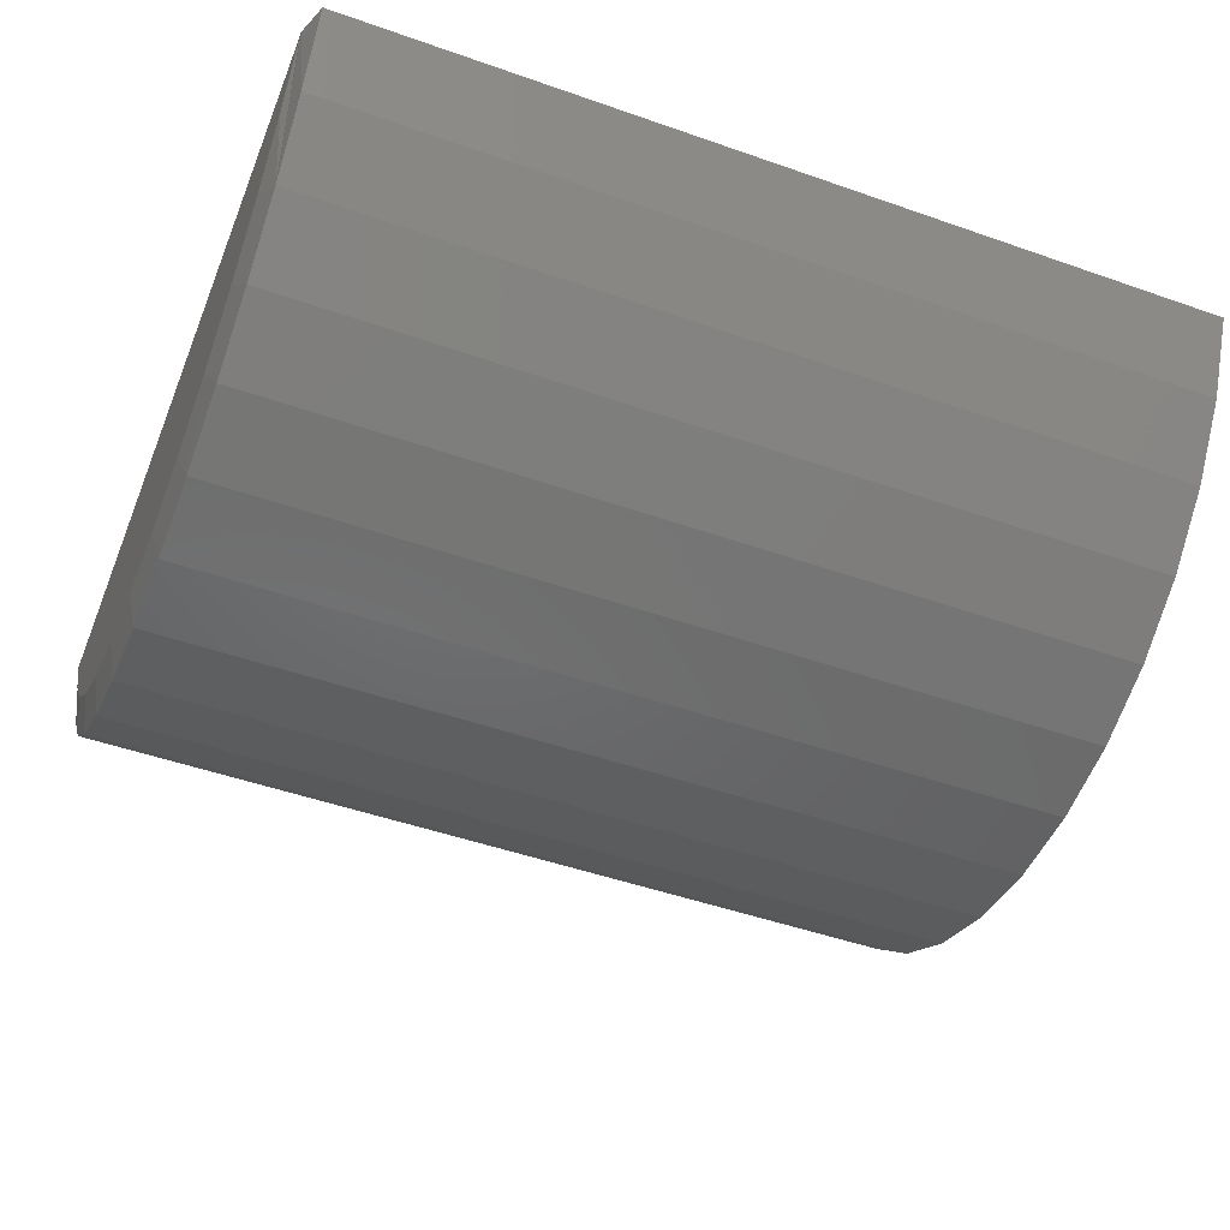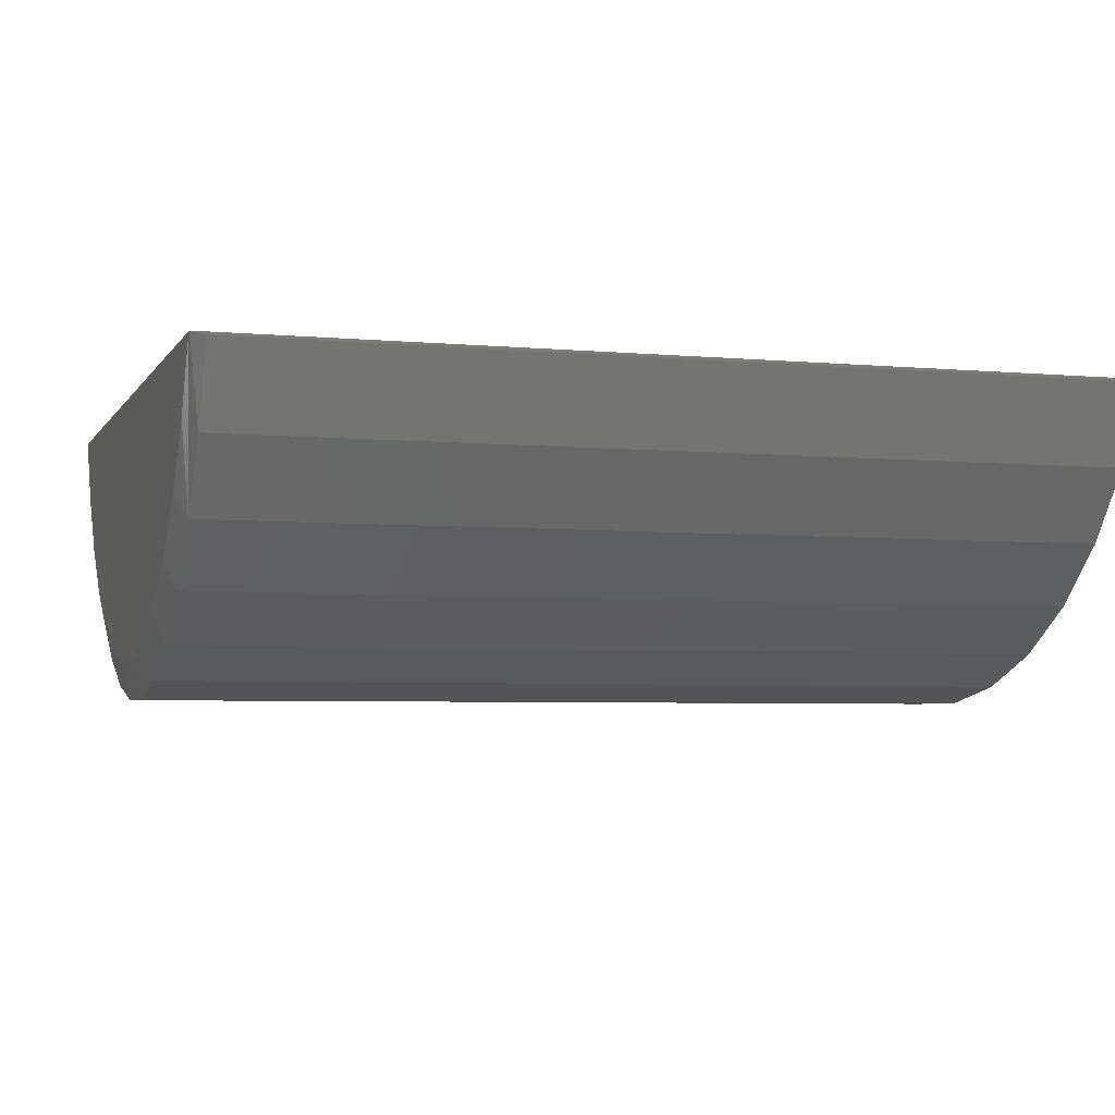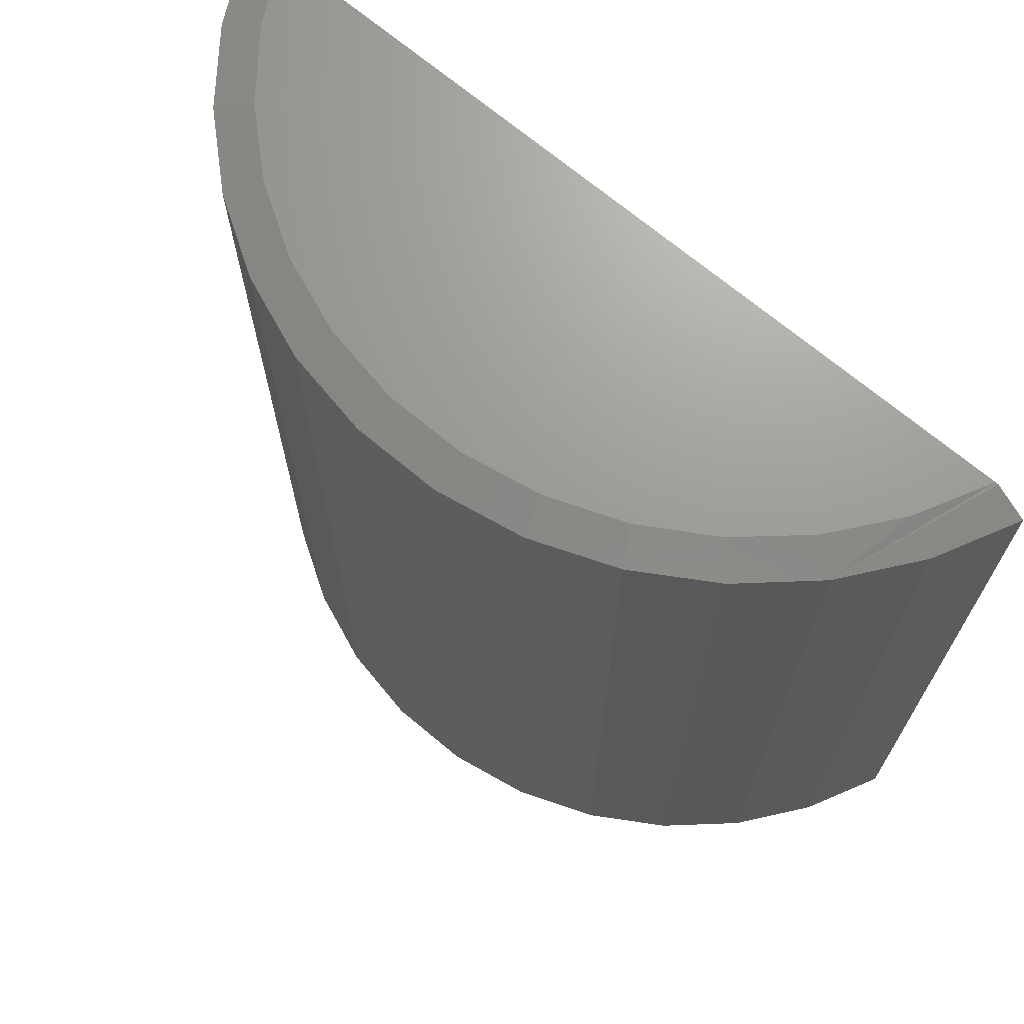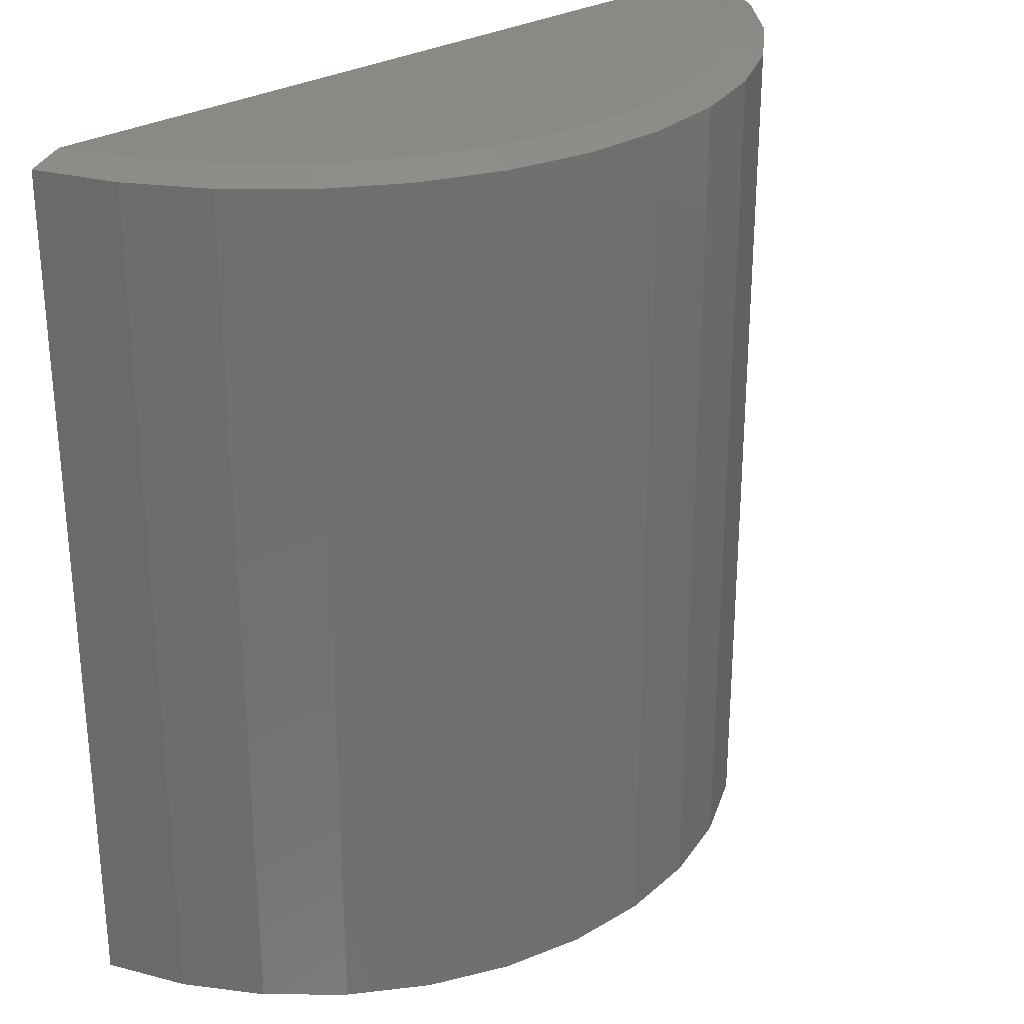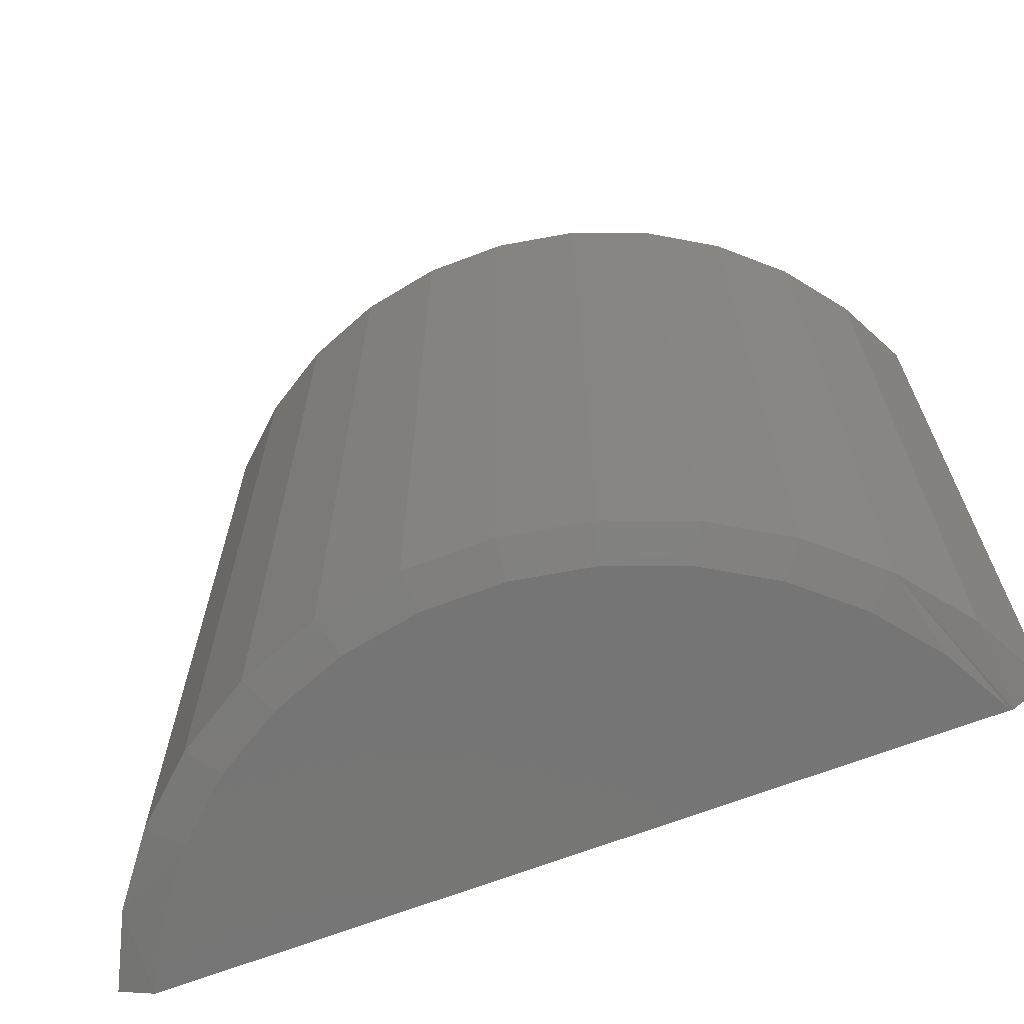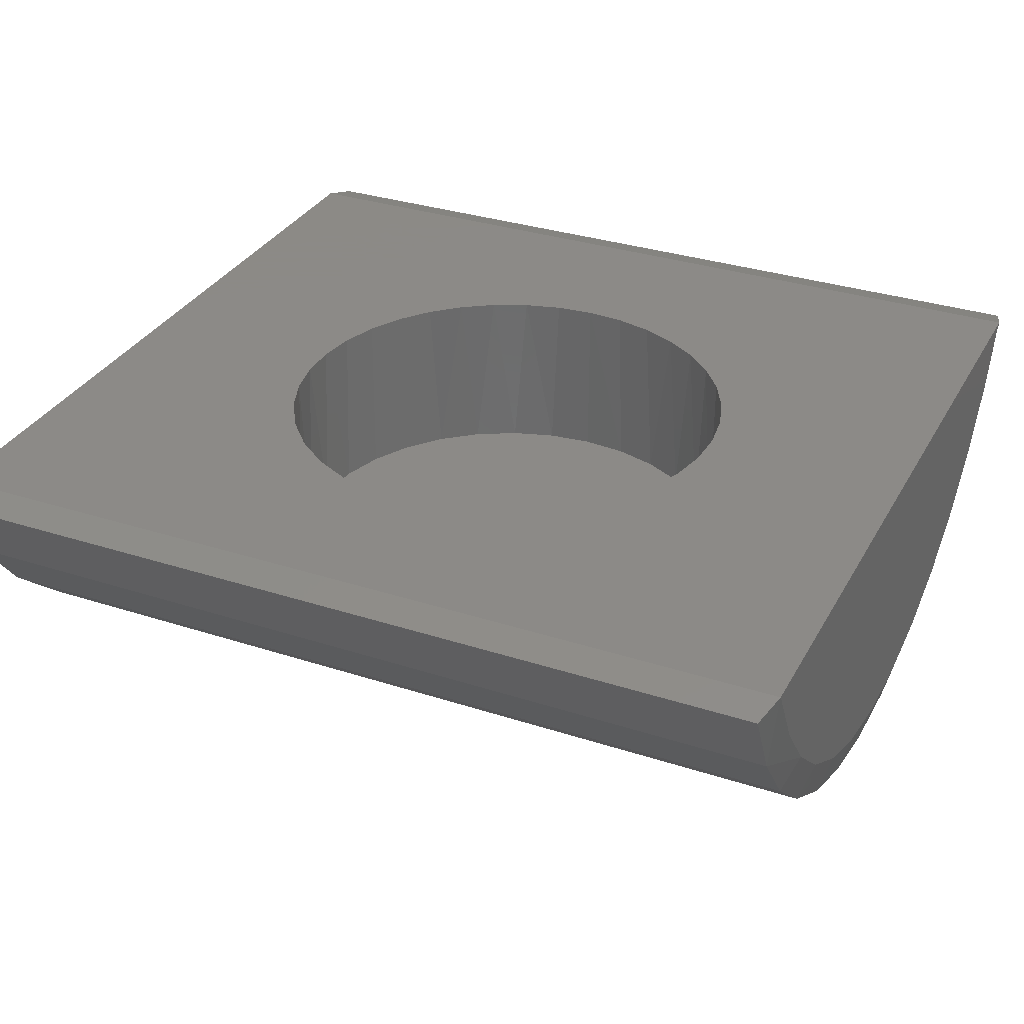
<metadata>
{"format":"stl","ext":"stl","renderer":"f3d","projection":"perspective","resolution":1024,"background":"white","views":[{"elev":-48.1,"azim":-111.5,"up":"+Z"},{"elev":-4.4,"azim":-107.2,"up":"+Z"},{"elev":69.6,"azim":-140.0,"up":"+Y"},{"elev":28.3,"azim":138.2,"up":"+Y"},{"elev":-67.7,"azim":-159.1,"up":"+Y"},{"elev":32.2,"azim":114.6,"up":"+Z"}]}
</metadata>
<code>
# stl→obj: 132 verts, 260 faces
v -0.1044 -0.75 -1.657e-17
v 0.08882 -0.75 -2.84e-17
v 0.08882 -0.5523 -2.84e-17
v 0.05741 -0.5644 -2.648e-17
v 0.0244 -0.5711 -2.446e-17
v -0.009268 -0.572 -2.239e-17
v -0.0426 -0.5672 -2.035e-17
v -0.07464 -0.5569 -1.839e-17
v -0.1044 -0.5412 -1.657e-17
v -0.1044 1.502e-17 -1.657e-17
v -0.1044 -0.2088 -1.657e-17
v -0.07464 -0.1931 -1.839e-17
v -0.0426 -0.1828 -2.035e-17
v -0.009268 -0.178 -2.239e-17
v 0.08882 2.575e-17 -2.84e-17
v 0.0244 -0.1789 -2.446e-17
v 0.05741 -0.1856 -2.648e-17
v 0.08882 -0.1977 -2.84e-17
v -0.3415 -0.75 5.346e-17
v -0.3415 1.862e-18 2.2e-16
v -0.1953 -0.375 0
v -0.1926 -0.3422 -1.117e-17
v -0.1844 -0.3104 -1.167e-17
v -0.1711 -0.2803 -1.248e-17
v -0.153 -0.2529 -1.359e-17
v -0.1306 -0.2288 -1.497e-17
v -0.3438 -0.75 -1.908e-18
v -0.1306 -0.5212 -1.497e-17
v -0.153 -0.4971 -1.359e-17
v -0.1711 -0.4697 -1.248e-17
v -0.1844 -0.4396 -1.167e-17
v -0.1926 -0.4078 -1.117e-17
v -0.3438 -1.08e-16 2.602e-17
v 0.3258 -0.75 1.26e-17
v 0.3258 3.89e-17 -9.842e-17
v 0.3282 1.128e-17 -4.306e-17
v 0.1201 -0.2168 -3.032e-17
v 0.1473 -0.2414 -3.198e-17
v 0.1695 -0.2705 -3.334e-17
v 0.1859 -0.3033 -3.435e-17
v 0.196 -0.3385 -3.497e-17
v 0.1994 -0.375 0
v 0.3282 -0.75 1.882e-16
v 0.196 -0.4115 -3.497e-17
v 0.1859 -0.4467 -3.435e-17
v 0.1695 -0.4795 -3.334e-17
v 0.1473 -0.5086 -3.198e-17
v 0.1201 -0.5332 -3.032e-17
v 0.1844 -0.4505 -0.1484
v 0.1956 -0.4135 -0.1484
v 0.1662 -0.4847 -0.1484
v 0.1416 -0.5146 -0.1484
v 0.1117 -0.5391 -0.1484
v 0.04056 -0.5686 -0.1484
v 0.07759 -0.5573 -0.1484
v 0.002056 -0.5724 -0.1484
v -0.03645 -0.5686 -0.1484
v -0.07347 -0.5573 -0.1484
v -0.1375 -0.5146 -0.1484
v -0.1076 -0.5391 -0.1484
v -0.162 -0.4847 -0.1484
v -0.1803 -0.4505 -0.1484
v -0.1915 -0.4135 -0.1484
v 0.1994 -0.375 -0.1484
v -0.1953 -0.375 -0.1484
v -0.1803 -0.2995 -0.1484
v -0.1915 -0.3365 -0.1484
v -0.162 -0.2653 -0.1484
v -0.1375 -0.2354 -0.1484
v -0.1076 -0.2109 -0.1484
v -0.03645 -0.1814 -0.1484
v -0.07347 -0.1927 -0.1484
v 0.002056 -0.1776 -0.1484
v 0.04056 -0.1814 -0.1484
v 0.07759 -0.1927 -0.1484
v 0.1117 -0.2109 -0.1484
v 0.1416 -0.2354 -0.1484
v 0.1662 -0.2653 -0.1484
v 0.1844 -0.2995 -0.1484
v 0.1956 -0.3365 -0.1484
v 0.08934 -0.75 -0.2107
v -0.04056 -0.75 -0.2225
v 0.02493 -0.75 -0.2225
v -0.3113 -0.75 -0.05811
v -0.271 -0.75 -0.1098
v 0.2554 -0.75 -0.1098
v 0.2956 -0.75 -0.05811
v 0.2065 -0.75 -0.1534
v -0.2221 -0.75 -0.1534
v 0.1505 -0.75 -0.1874
v -0.1662 -0.75 -0.1874
v -0.105 -0.75 -0.2107
v 0.3566 -0.007812 -0.007267
v 0.3566 -0.7422 -0.007267
v 0.3242 -0.007812 -0.07146
v 0.3242 -0.7422 -0.07146
v 0.2806 -0.007812 -0.1287
v 0.2806 -0.7422 -0.1287
v 0.2272 -0.007812 -0.1769
v 0.2272 -0.7422 -0.1769
v 0.166 -0.007812 -0.2146
v 0.166 -0.7422 -0.2146
v 0.09886 -0.007812 -0.2404
v 0.09886 -0.7422 -0.2404
v 0.02815 -0.007812 -0.2536
v 0.02815 -0.7422 -0.2536
v -0.04377 -0.007812 -0.2536
v -0.04377 -0.7422 -0.2536
v -0.1145 -0.007812 -0.2404
v -0.1145 -0.7422 -0.2404
v -0.1816 -0.007812 -0.2146
v -0.1816 -0.7422 -0.2146
v -0.2428 -0.007812 -0.1769
v -0.2428 -0.7422 -0.1769
v -0.2962 -0.007812 -0.1287
v -0.2962 -0.7422 -0.1287
v -0.3398 -0.007812 -0.07146
v -0.3398 -0.7422 -0.07146
v -0.3722 -0.007812 -0.007267
v -0.3722 -0.7422 -0.007267
v 0.02493 2.22e-17 -0.2225
v -0.04056 1.857e-17 -0.2225
v 0.08934 2.578e-17 -0.2107
v -0.3113 3.538e-18 -0.05811
v 0.2956 3.723e-17 -0.05811
v 0.2554 3.5e-17 -0.1098
v -0.271 5.771e-18 -0.1098
v -0.105 1.499e-17 -0.2107
v -0.1662 1.159e-17 -0.1874
v 0.1505 2.917e-17 -0.1874
v -0.2221 8.485e-18 -0.1534
v 0.2065 3.228e-17 -0.1534
f 1 2 3
f 1 3 4
f 1 4 5
f 1 5 6
f 1 6 7
f 1 7 8
f 1 8 9
f 10 11 12
f 10 12 13
f 10 13 14
f 10 14 15
f 15 14 16
f 15 16 17
f 15 17 18
f 19 1 9
f 20 21 22
f 20 22 23
f 20 23 24
f 20 24 25
f 20 25 26
f 20 26 11
f 20 11 10
f 27 19 9
f 27 9 28
f 27 28 29
f 27 29 30
f 27 30 31
f 27 31 32
f 27 32 21
f 27 21 20
f 27 20 33
f 34 3 2
f 35 15 18
f 36 35 18
f 36 18 37
f 36 37 38
f 36 38 39
f 36 39 40
f 36 40 41
f 36 41 42
f 43 36 42
f 43 42 44
f 43 44 45
f 43 45 46
f 43 46 47
f 43 47 48
f 43 48 3
f 43 3 34
f 49 45 50
f 46 45 49
f 51 46 49
f 47 46 51
f 52 47 51
f 48 47 52
f 53 48 52
f 54 4 55
f 54 5 4
f 5 54 56
f 56 6 5
f 6 56 57
f 57 7 6
f 7 57 58
f 58 8 7
f 59 28 60
f 29 28 59
f 61 29 59
f 30 29 61
f 62 30 61
f 62 31 30
f 31 62 63
f 3 48 53
f 3 53 55
f 3 55 4
f 45 44 50
f 50 44 42
f 50 42 64
f 28 9 60
f 60 9 8
f 60 8 58
f 31 63 32
f 32 63 65
f 32 65 21
f 66 23 67
f 24 23 66
f 68 24 66
f 68 25 24
f 25 68 69
f 69 26 25
f 26 69 70
f 26 70 11
f 71 13 72
f 14 13 71
f 73 14 71
f 16 14 73
f 74 16 73
f 17 16 74
f 75 17 74
f 37 76 77
f 77 38 37
f 38 77 78
f 78 39 38
f 39 78 79
f 79 40 39
f 40 79 80
f 18 17 75
f 18 75 76
f 18 76 37
f 23 22 67
f 67 22 21
f 67 21 65
f 13 12 72
f 72 12 11
f 72 11 70
f 40 80 41
f 41 80 64
f 41 64 42
f 71 74 73
f 74 71 72
f 74 72 75
f 55 57 54
f 54 57 56
f 75 72 76
f 76 72 70
f 76 70 77
f 77 70 69
f 77 69 78
f 78 69 68
f 78 68 79
f 79 68 66
f 79 66 80
f 80 66 67
f 80 67 64
f 64 67 65
f 64 65 50
f 50 65 63
f 50 63 49
f 49 63 62
f 49 62 51
f 51 62 61
f 51 61 52
f 52 61 59
f 52 59 53
f 53 59 60
f 53 60 55
f 55 60 58
f 55 58 57
f 81 82 83
f 84 85 86
f 84 86 87
f 84 87 34
f 84 34 2
f 84 2 1
f 84 1 19
f 86 85 88
f 88 85 89
f 88 89 90
f 90 89 91
f 90 91 81
f 81 91 92
f 81 92 82
f 36 43 93
f 93 43 94
f 93 94 95
f 95 94 96
f 95 96 97
f 97 96 98
f 97 98 99
f 99 98 100
f 99 100 101
f 101 100 102
f 101 102 103
f 103 102 104
f 103 104 105
f 105 104 106
f 105 106 107
f 107 106 108
f 107 108 109
f 109 108 110
f 109 110 111
f 111 110 112
f 111 112 113
f 113 112 114
f 113 114 115
f 115 114 116
f 115 116 117
f 117 116 118
f 117 118 119
f 119 118 120
f 27 33 120
f 120 33 119
f 116 84 19
f 27 120 118
f 27 118 116
f 27 116 19
f 43 34 87
f 43 87 86
f 43 86 96
f 43 96 94
f 84 116 85
f 85 116 114
f 85 114 89
f 89 114 112
f 89 112 91
f 91 112 110
f 91 110 92
f 92 110 108
f 92 108 82
f 108 106 82
f 82 106 83
f 106 104 83
f 83 104 81
f 104 102 81
f 81 102 90
f 102 100 90
f 90 100 88
f 96 86 98
f 98 86 88
f 98 88 100
f 121 122 123
f 124 20 10
f 124 10 15
f 124 15 35
f 124 35 125
f 124 125 126
f 124 126 127
f 122 128 123
f 123 128 129
f 123 129 130
f 130 129 131
f 130 131 132
f 132 131 127
f 132 127 126
f 20 124 115
f 33 20 115
f 33 115 117
f 33 117 119
f 36 93 95
f 36 95 126
f 36 126 125
f 36 125 35
f 122 107 128
f 128 107 109
f 128 109 129
f 129 109 111
f 129 111 131
f 131 111 113
f 131 113 127
f 127 113 115
f 127 115 124
f 107 122 105
f 105 122 121
f 105 121 103
f 103 121 123
f 103 123 101
f 101 123 130
f 101 130 99
f 99 130 132
f 99 132 97
f 97 132 126
f 97 126 95

</code>
